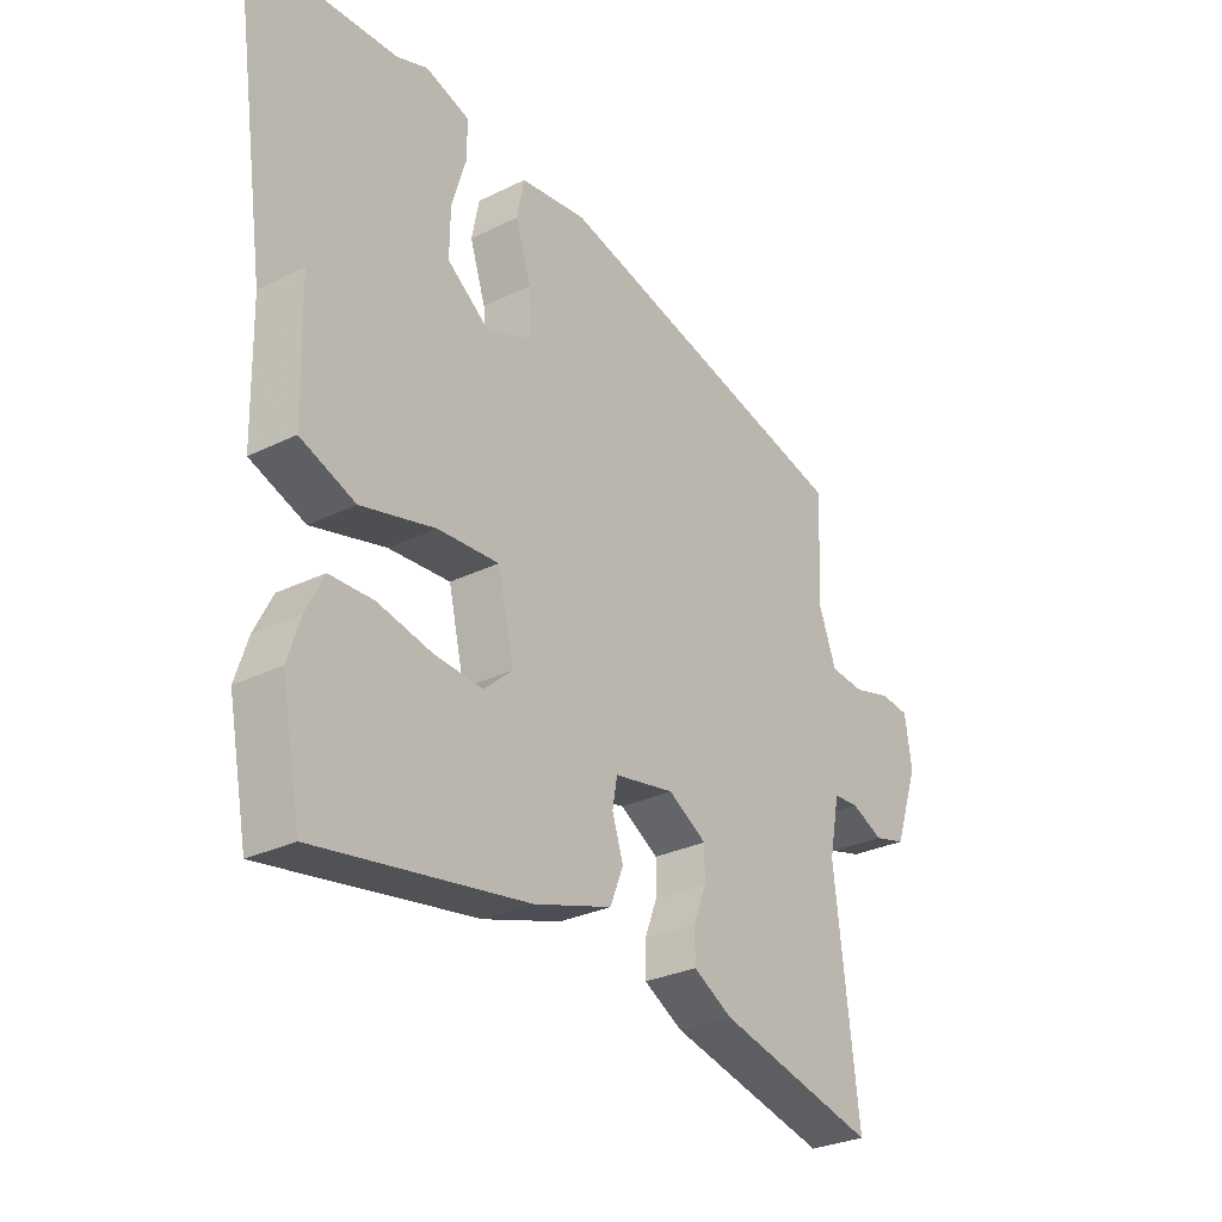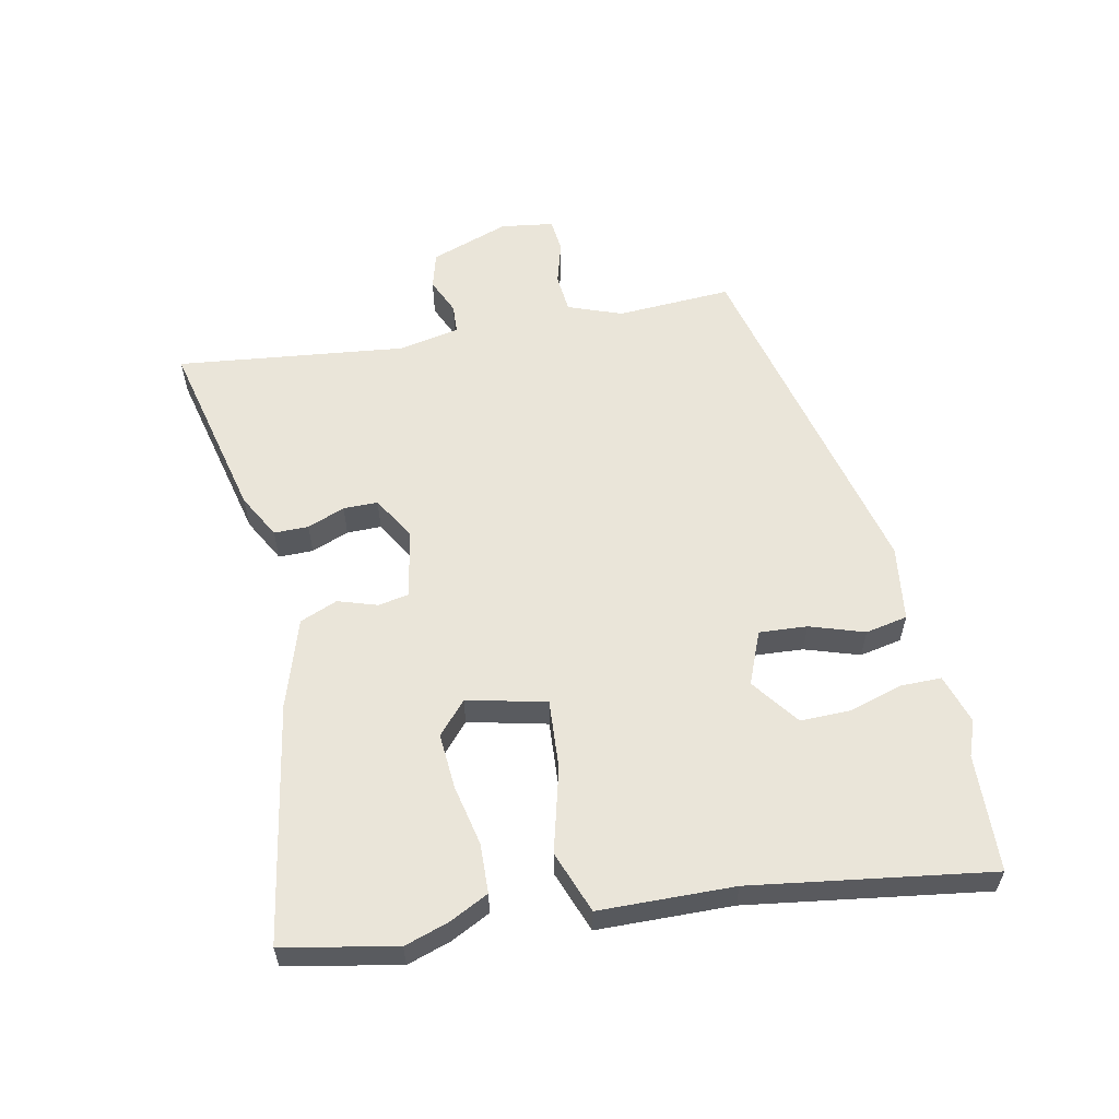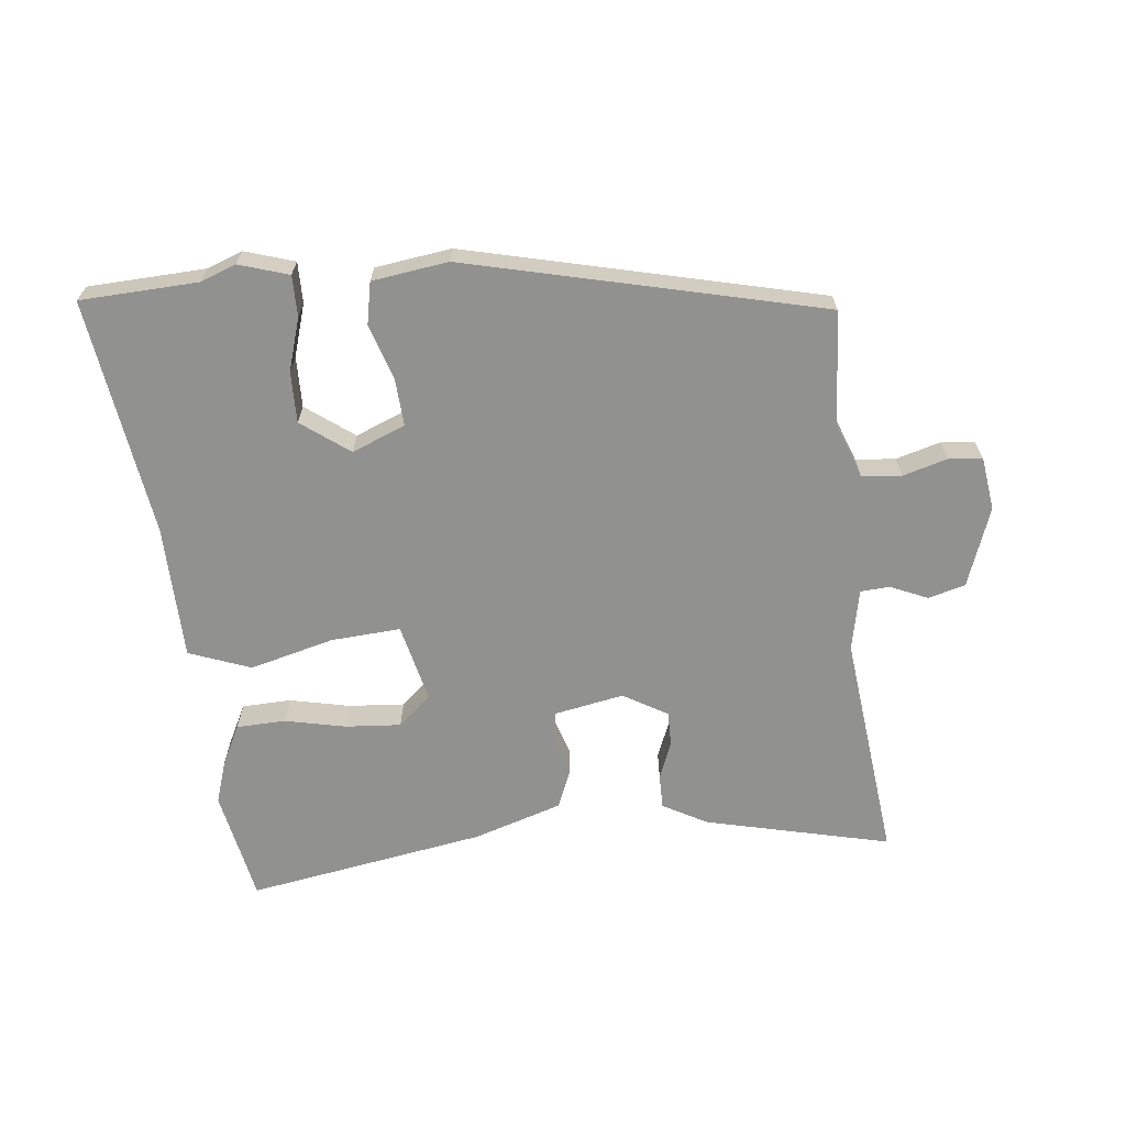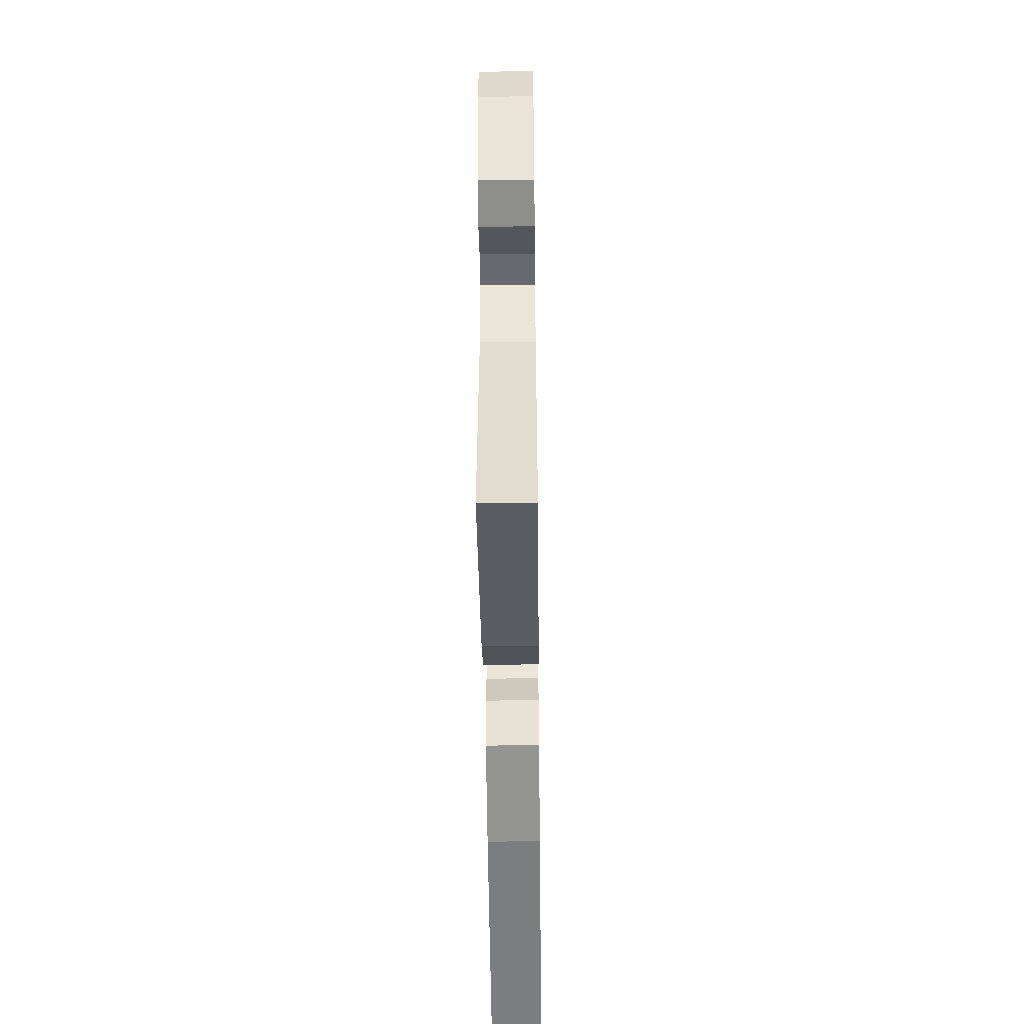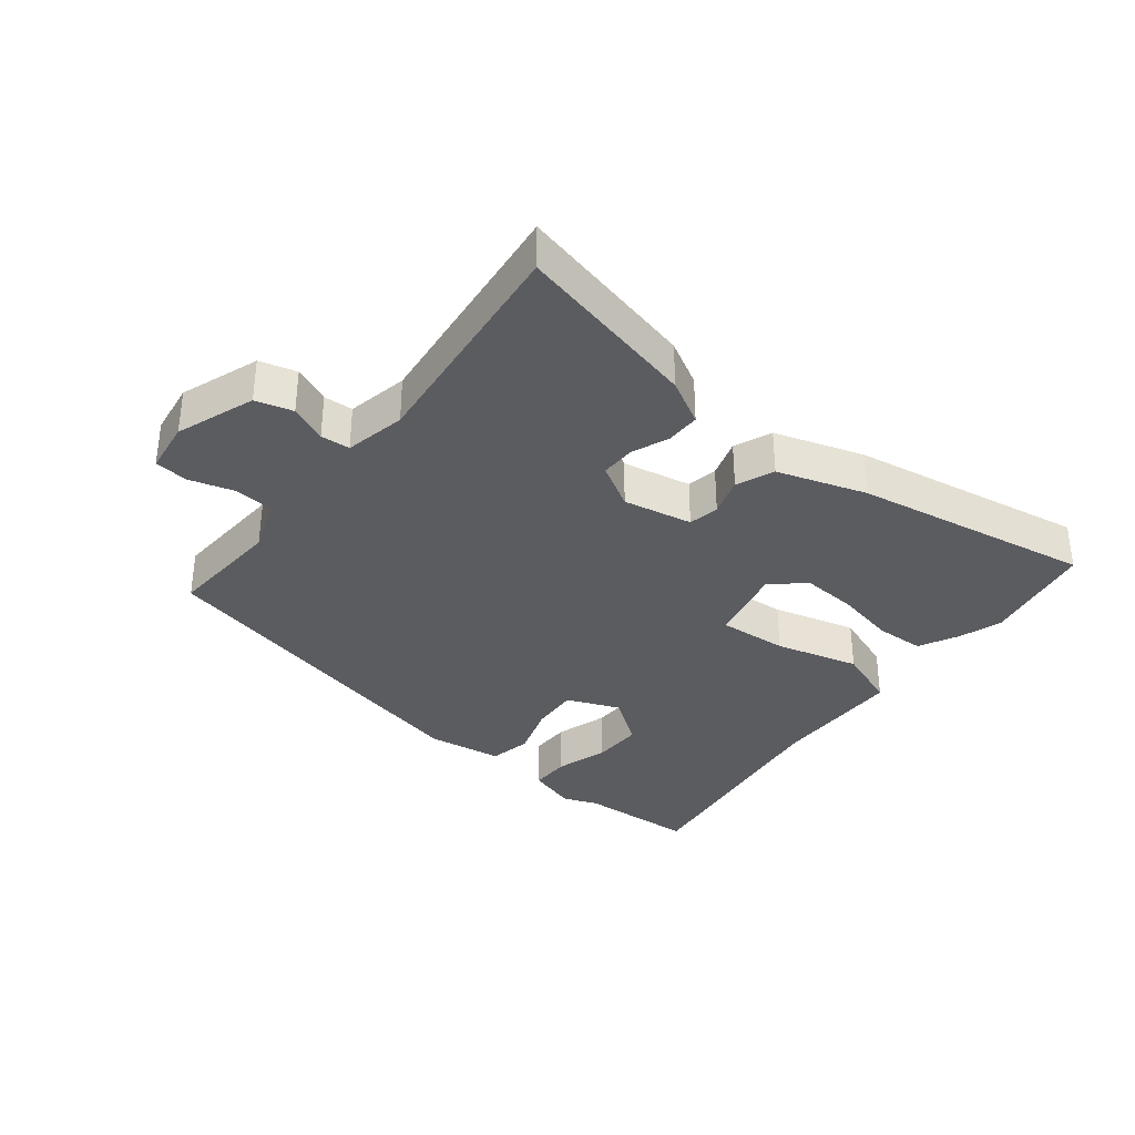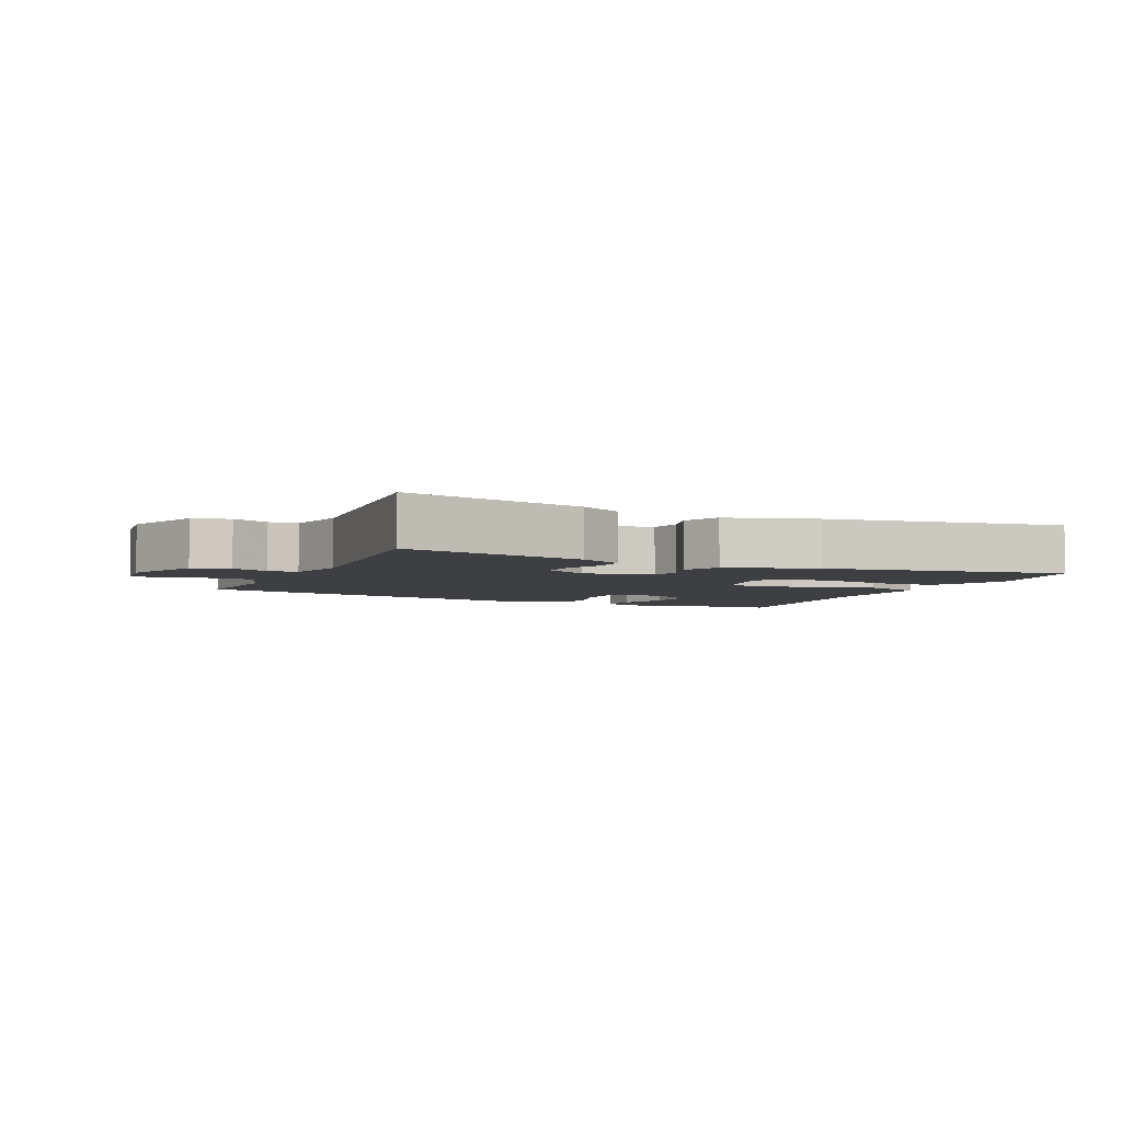
<metadata>
{"format":"obj","ext":"obj","renderer":"f3d","projection":"perspective","resolution":1024,"background":"white","views":[{"elev":-29.4,"azim":-54.2,"up":"+Z"},{"elev":57.8,"azim":-101.8,"up":"+Y"},{"elev":-65.9,"azim":5.9,"up":"+Y"},{"elev":-49.1,"azim":90.7,"up":"+Z"},{"elev":-34.6,"azim":141.4,"up":"+Y"},{"elev":-4.2,"azim":154.7,"up":"+Y"}]}
</metadata>
<code>
v 0.509 0.07 0.368
v 0.499 0.07 0.187
v 0.531 0.07 0.103
v 0.593 0.07 0.098
v 0.662 0.07 0.118
v 0.715 0.07 0.113
v 0.727 0.07 0.03
v 0.683 0.07 -0.094
v 0.625 0.07 -0.11
v 0.567 0.07 -0.085
v 0.521 0.07 -0.088
v 0.502 0.07 -0.184
v 0.544 0.07 -0.543
v 0.255 0.07 -0.476
v 0.185 0.07 -0.438
v 0.185 0.07 -0.384
v 0.208 0.07 -0.325
v 0.208 0.07 -0.271
v 0.139 0.07 -0.231
v 0.031 0.07 -0.252
v 0.022 0.07 -0.3
v 0.042 0.07 -0.361
v 0.018 0.07 -0.42
v -0.121 0.07 -0.465
v -0.494 0.07 -0.53
v -0.529 0.07 -0.354
v -0.507 0.07 -0.286
v -0.476 0.07 -0.224
v -0.399 0.07 -0.221
v -0.304 0.07 -0.241
v -0.217 0.07 -0.247
v -0.166 0.07 -0.202
v -0.195 0.07 -0.079
v -0.304 0.07 -0.087
v -0.435 0.07 -0.122
v -0.532 0.07 -0.086
v -0.537 0.07 0.124
v -0.592 0.07 0.496
v -0.408 0.07 0.505
v -0.353 0.07 0.526
v -0.275 0.07 0.502
v -0.275 0.07 0.438
v -0.3 0.07 0.356
v -0.301 0.07 0.276
v -0.226 0.07 0.221
v -0.143 0.07 0.255
v -0.148 0.07 0.33
v -0.176 0.07 0.415
v -0.163 0.07 0.481
v -0.044 0.07 0.498
v 0.509 0 0.368
v 0.499 0 0.187
v 0.531 0 0.103
v 0.593 0 0.098
v 0.662 0 0.118
v 0.715 0 0.113
v 0.727 0 0.03
v 0.683 0 -0.094
v 0.625 0 -0.11
v 0.567 0 -0.085
v 0.521 0 -0.088
v 0.502 0 -0.184
v 0.544 0 -0.543
v 0.255 0 -0.476
v 0.185 0 -0.438
v 0.185 0 -0.384
v 0.208 0 -0.325
v 0.208 0 -0.271
v 0.139 0 -0.231
v 0.031 0 -0.252
v 0.022 0 -0.3
v 0.042 0 -0.361
v 0.018 0 -0.42
v -0.121 0 -0.465
v -0.494 0 -0.53
v -0.529 0 -0.354
v -0.507 0 -0.286
v -0.476 0 -0.224
v -0.399 0 -0.221
v -0.304 0 -0.241
v -0.217 0 -0.247
v -0.166 0 -0.202
v -0.195 0 -0.079
v -0.304 0 -0.087
v -0.435 0 -0.122
v -0.532 0 -0.086
v -0.537 0 0.124
v -0.592 0 0.496
v -0.408 0 0.505
v -0.353 0 0.526
v -0.275 0 0.502
v -0.275 0 0.438
v -0.3 0 0.356
v -0.301 0 0.276
v -0.226 0 0.221
v -0.143 0 0.255
v -0.148 0 0.33
v -0.176 0 0.415
v -0.163 0 0.481
v -0.044 0 0.498
f 47 48 49 50
f 46 47 50 1
f 45 46 1 2
f 40 41 42 43
f 39 40 43 44
f 37 38 39 44
f 34 35 36 37
f 33 34 37 44
f 27 28 29 30
f 27 30 31
f 26 27 31
f 25 26 31
f 24 25 31 32
f 21 22 23 24
f 20 21 24 32
f 14 15 16 17
f 12 13 14 17
f 11 12 17 18
f 7 8 9 10
f 7 10 11
f 4 5 6 7
f 3 4 7 11
f 45 2 3 11
f 33 44 45
f 19 20 32 33
f 19 33 45 11
f 11 18 19
f 100 99 98 97
f 51 100 97 96
f 52 51 96 95
f 93 92 91 90
f 94 93 90 89
f 94 89 88 87
f 87 86 85 84
f 94 87 84 83
f 80 79 78 77
f 81 80 77
f 81 77 76
f 81 76 75
f 82 81 75 74
f 74 73 72 71
f 82 74 71 70
f 67 66 65 64
f 67 64 63 62
f 68 67 62 61
f 60 59 58 57
f 61 60 57
f 57 56 55 54
f 61 57 54 53
f 61 53 52 95
f 95 94 83
f 83 82 70 69
f 61 95 83 69
f 69 68 61
f 1 51 52 2
f 2 52 53 3
f 3 53 54 4
f 4 54 55 5
f 5 55 56 6
f 6 56 57 7
f 7 57 58 8
f 8 58 59 9
f 9 59 60 10
f 10 60 61 11
f 11 61 62 12
f 12 62 63 13
f 13 63 64 14
f 14 64 65 15
f 15 65 66 16
f 16 66 67 17
f 17 67 68 18
f 18 68 69 19
f 19 69 70 20
f 20 70 71 21
f 21 71 72 22
f 22 72 73 23
f 23 73 74 24
f 24 74 75 25
f 25 75 76 26
f 26 76 77 27
f 27 77 78 28
f 28 78 79 29
f 29 79 80 30
f 30 80 81 31
f 31 81 82 32
f 32 82 83 33
f 33 83 84 34
f 34 84 85 35
f 35 85 86 36
f 36 86 87 37
f 37 87 88 38
f 38 88 89 39
f 39 89 90 40
f 40 90 91 41
f 41 91 92 42
f 42 92 93 43
f 43 93 94 44
f 44 94 95 45
f 45 95 96 46
f 46 96 97 47
f 47 97 98 48
f 48 98 99 49
f 49 99 100 50
f 50 100 51 1

</code>
